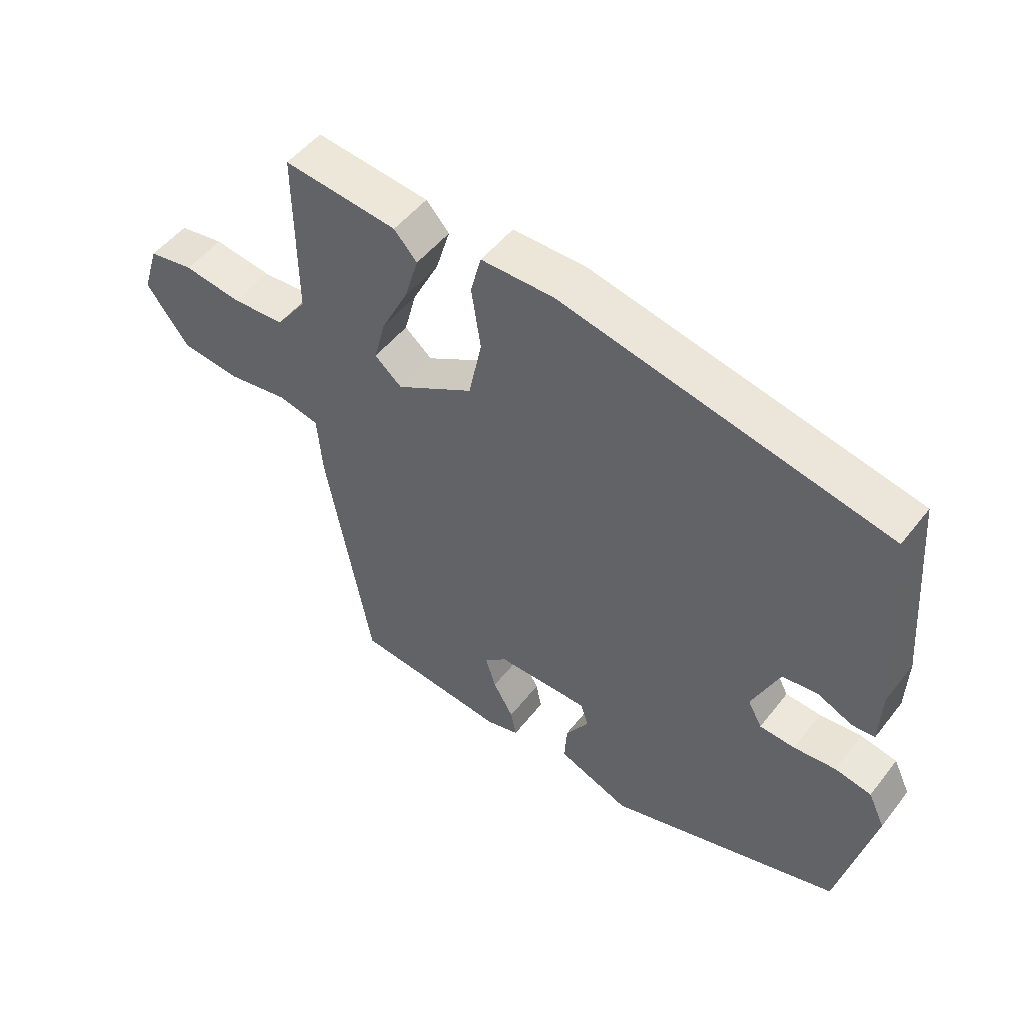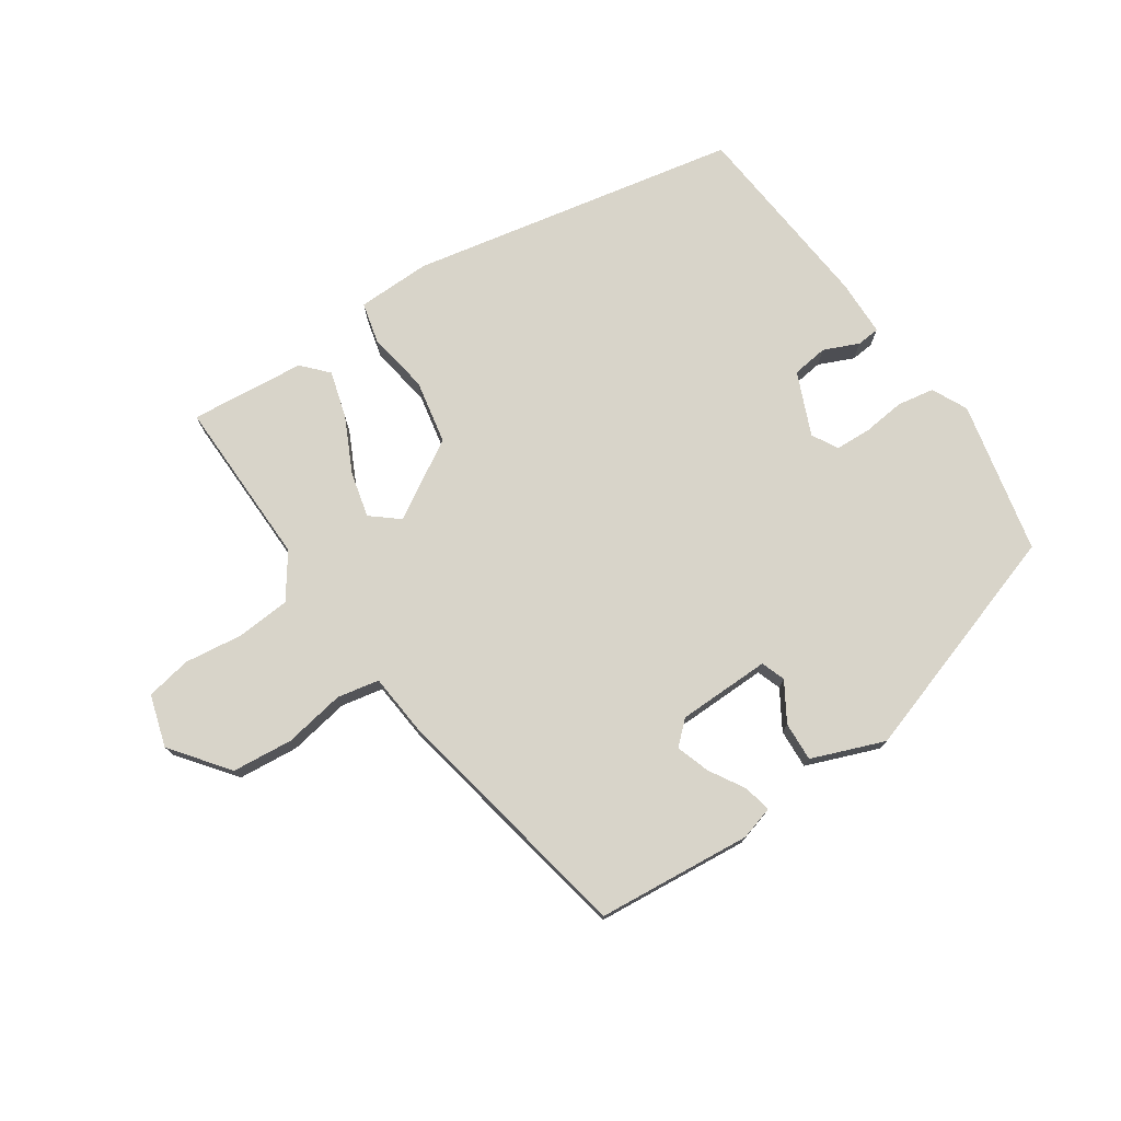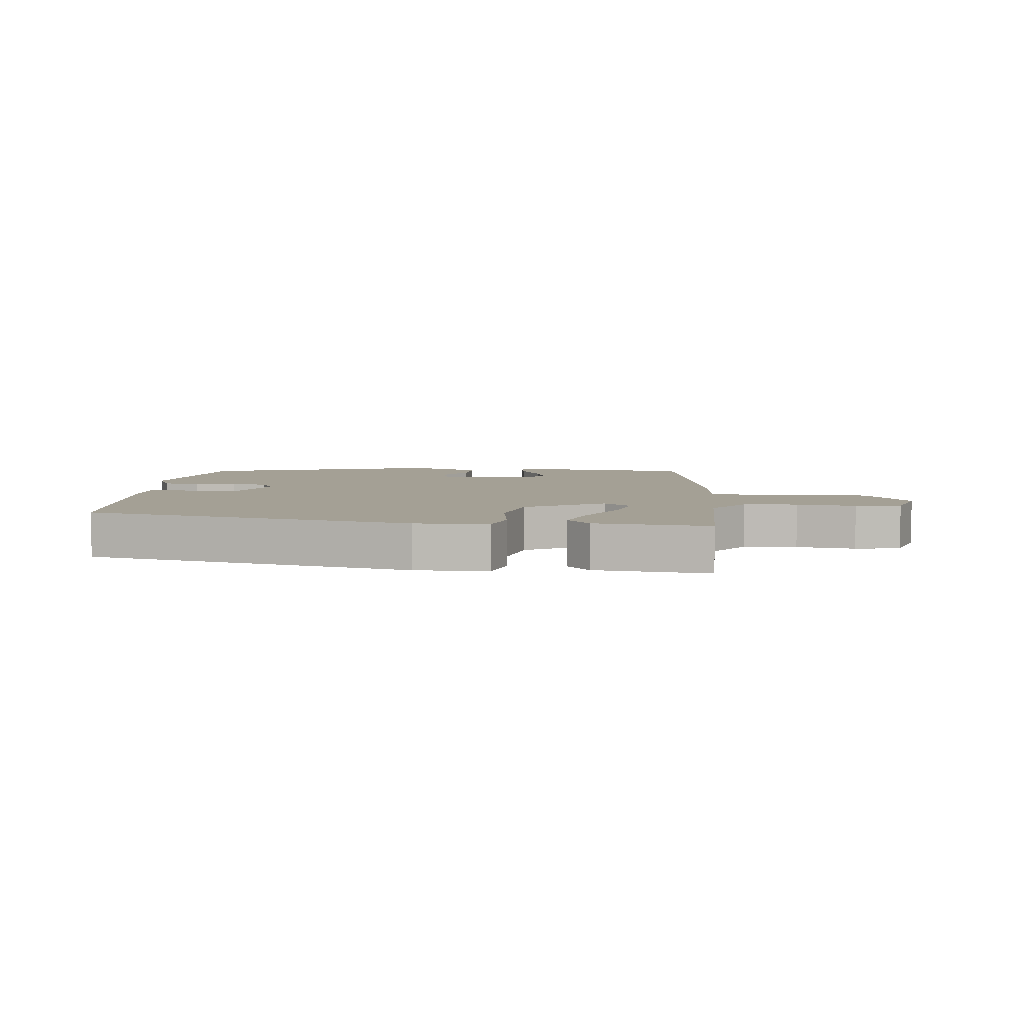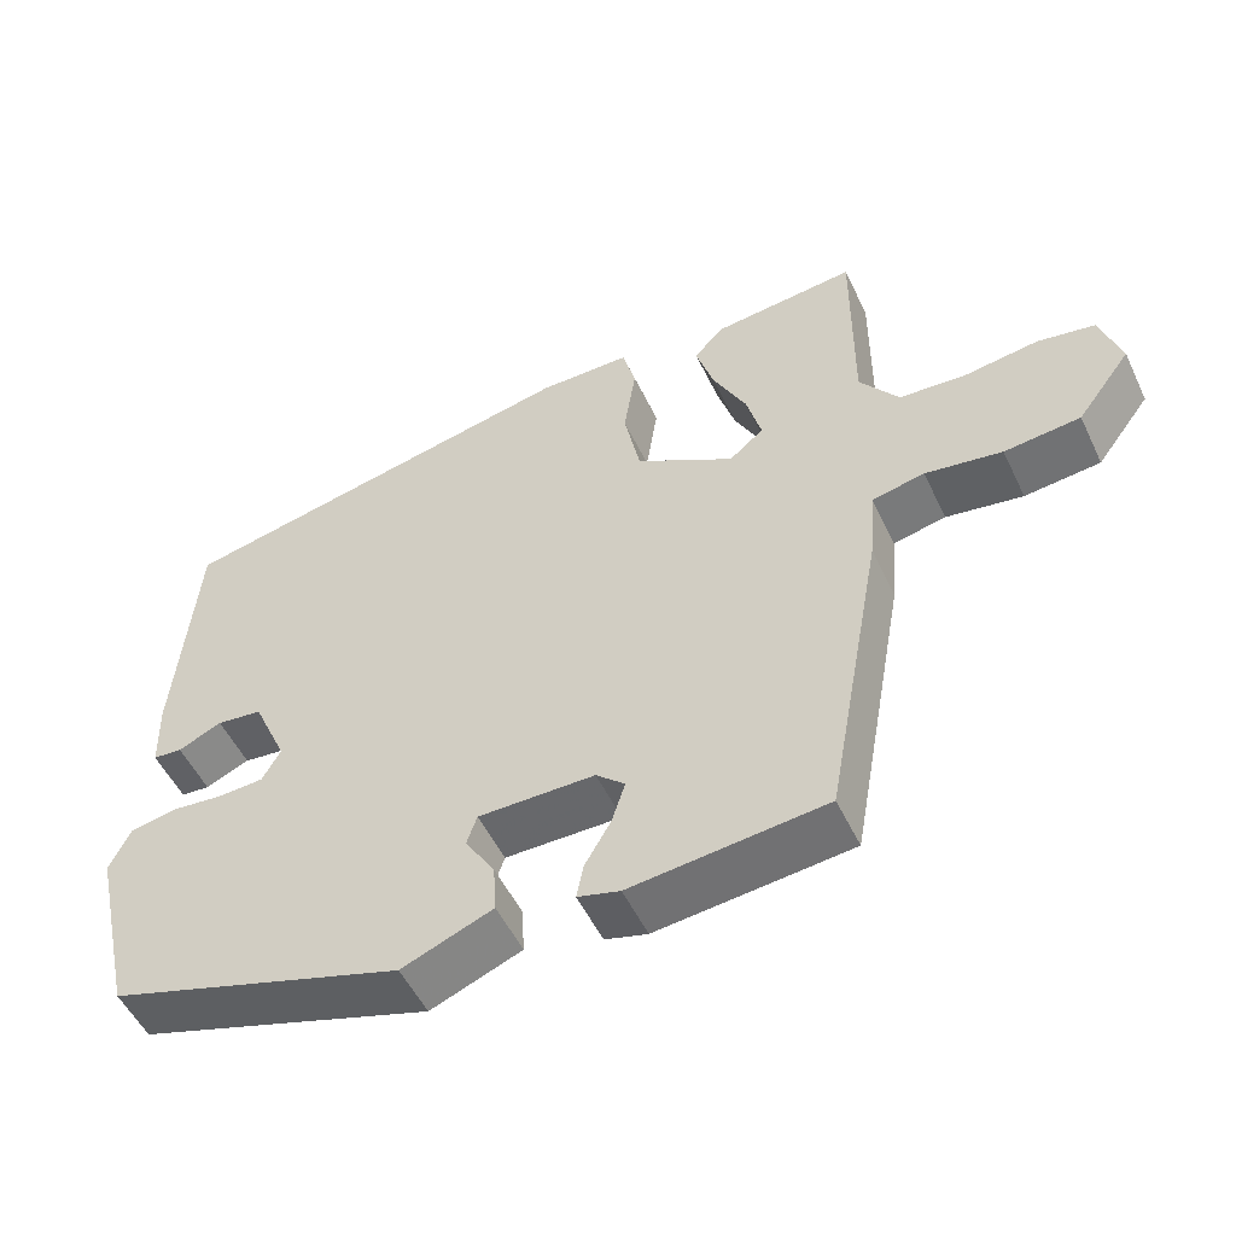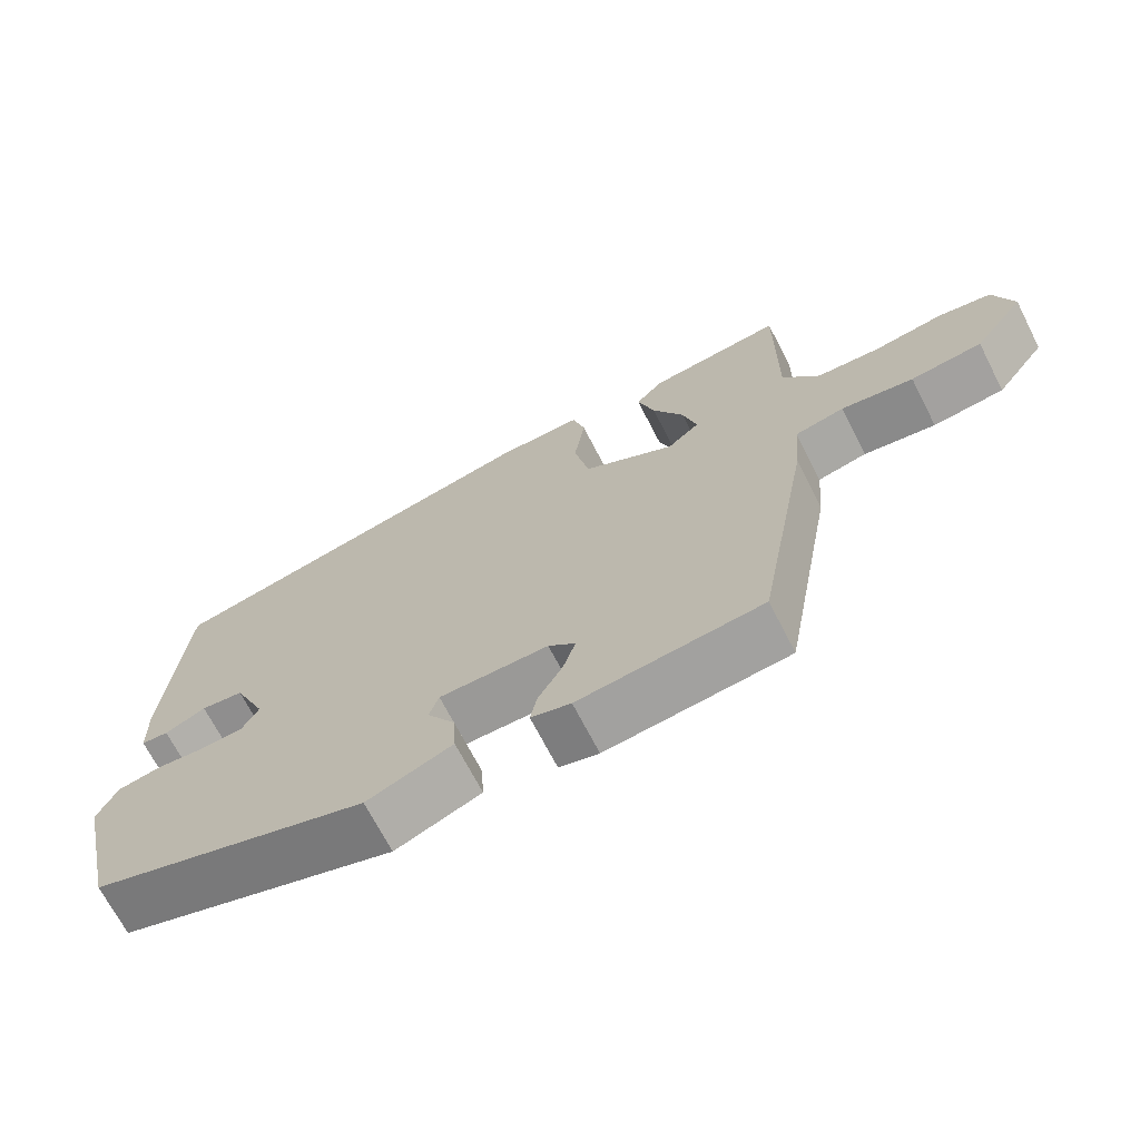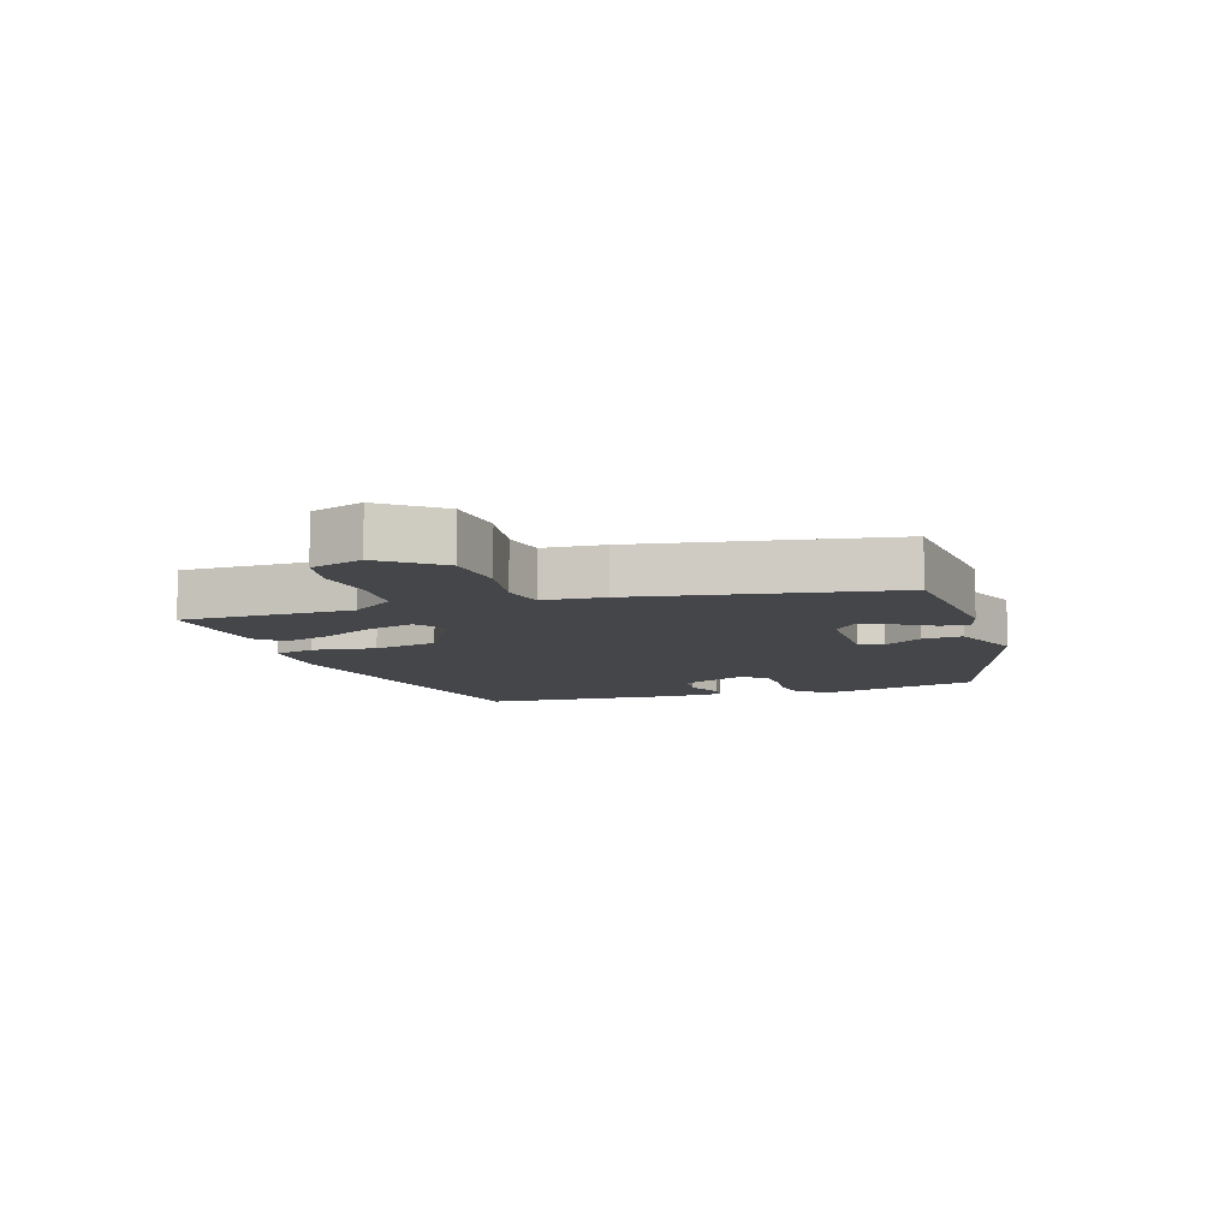
<metadata>
{"format":"obj","ext":"obj","renderer":"f3d","projection":"perspective","resolution":1024,"background":"white","views":[{"elev":50.7,"azim":-143.3,"up":"+Z"},{"elev":75.4,"azim":145.4,"up":"+Y"},{"elev":5.7,"azim":6.0,"up":"+Y"},{"elev":-52.5,"azim":25.2,"up":"+Z"},{"elev":-69.2,"azim":27.2,"up":"+Z"},{"elev":-9.4,"azim":108.1,"up":"+Y"}]}
</metadata>
<code>
v -0.466 0.07 0.41
v 0.06 0.07 0.519
v 0.178 0.07 0.518
v 0.195 0.07 0.453
v 0.18 0.07 0.353
v 0.201 0.07 0.251
v 0.327 0.07 0.177
v 0.371 0.07 0.214
v 0.352 0.07 0.287
v 0.309 0.07 0.373
v 0.286 0.07 0.449
v 0.323 0.07 0.49
v 0.507 0.07 0.509
v 0.505 0.07 0.238
v 0.555 0.07 0.169
v 0.641 0.07 0.163
v 0.735 0.07 0.176
v 0.808 0.07 0.163
v 0.834 0.07 0.08
v 0.765 0.07 -0.012
v 0.668 0.07 -0.022
v 0.57 0.07 -0.006
v 0.503 0.07 -0.02
v 0.495 0.07 -0.118
v 0.422 0.07 -0.519
v 0.174 0.07 -0.544
v 0.12 0.07 -0.529
v 0.129 0.07 -0.484
v 0.162 0.07 -0.427
v 0.179 0.07 -0.373
v 0.142 0.07 -0.34
v -0.007 0.07 -0.339
v -0.02 0.07 -0.378
v 0.018 0.07 -0.439
v 0.022 0.07 -0.502
v -0.094 0.07 -0.548
v -0.471 0.07 -0.429
v -0.527 0.07 -0.186
v -0.5 0.07 -0.129
v -0.441 0.07 -0.118
v -0.373 0.07 -0.125
v -0.316 0.07 -0.122
v -0.293 0.07 -0.08
v -0.337 0.07 0.02
v -0.395 0.07 0.027
v -0.451 0.07 0.002
v -0.488 0.07 0.005
v -0.491 0.07 0.096
v -0.466 0 0.41
v 0.06 0 0.519
v 0.178 0 0.518
v 0.195 0 0.453
v 0.18 0 0.353
v 0.201 0 0.251
v 0.327 0 0.177
v 0.371 0 0.214
v 0.352 0 0.287
v 0.309 0 0.373
v 0.286 0 0.449
v 0.323 0 0.49
v 0.507 0 0.509
v 0.505 0 0.238
v 0.555 0 0.169
v 0.641 0 0.163
v 0.735 0 0.176
v 0.808 0 0.163
v 0.834 0 0.08
v 0.765 0 -0.012
v 0.668 0 -0.022
v 0.57 0 -0.006
v 0.503 0 -0.02
v 0.495 0 -0.118
v 0.422 0 -0.519
v 0.174 0 -0.544
v 0.12 0 -0.529
v 0.129 0 -0.484
v 0.162 0 -0.427
v 0.179 0 -0.373
v 0.142 0 -0.34
v -0.007 0 -0.339
v -0.02 0 -0.378
v 0.018 0 -0.439
v 0.022 0 -0.502
v -0.094 0 -0.548
v -0.471 0 -0.429
v -0.527 0 -0.186
v -0.5 0 -0.129
v -0.441 0 -0.118
v -0.373 0 -0.125
v -0.316 0 -0.122
v -0.293 0 -0.08
v -0.337 0 0.02
v -0.395 0 0.027
v -0.451 0 0.002
v -0.488 0 0.005
v -0.491 0 0.096
f 3 4 5
f 2 3 5
f 1 2 5
f 48 1 5
f 47 48 5
f 46 47 5
f 45 46 5
f 44 45 5 6
f 43 44 6 7
f 42 43 7
f 39 40 41
f 38 39 41
f 37 38 41
f 36 37 41
f 35 36 41
f 34 35 41
f 33 34 41
f 32 33 41 42
f 31 32 42 7
f 27 28 29
f 26 27 29
f 25 26 29
f 24 25 29
f 23 24 29
f 23 29 30
f 20 21 22
f 19 20 22
f 18 19 22
f 17 18 22
f 16 17 22
f 15 16 22 23
f 31 7 8
f 30 31 8
f 23 30 8
f 15 23 8
f 14 15 8
f 12 13 14
f 11 12 14
f 10 11 14
f 9 10 14
f 8 9 14
f 53 52 51
f 53 51 50
f 53 50 49
f 53 49 96
f 53 96 95
f 53 95 94
f 53 94 93
f 54 53 93 92
f 55 54 92 91
f 55 91 90
f 89 88 87
f 89 87 86
f 89 86 85
f 89 85 84
f 89 84 83
f 89 83 82
f 89 82 81
f 90 89 81 80
f 55 90 80 79
f 77 76 75
f 77 75 74
f 77 74 73
f 77 73 72
f 77 72 71
f 78 77 71
f 70 69 68
f 70 68 67
f 70 67 66
f 70 66 65
f 70 65 64
f 71 70 64 63
f 56 55 79
f 56 79 78
f 56 78 71
f 56 71 63
f 56 63 62
f 62 61 60
f 62 60 59
f 62 59 58
f 62 58 57
f 62 57 56
f 1 49 50 2
f 2 50 51 3
f 3 51 52 4
f 4 52 53 5
f 5 53 54 6
f 6 54 55 7
f 7 55 56 8
f 8 56 57 9
f 9 57 58 10
f 10 58 59 11
f 11 59 60 12
f 12 60 61 13
f 13 61 62 14
f 14 62 63 15
f 15 63 64 16
f 16 64 65 17
f 17 65 66 18
f 18 66 67 19
f 19 67 68 20
f 20 68 69 21
f 21 69 70 22
f 22 70 71 23
f 23 71 72 24
f 24 72 73 25
f 25 73 74 26
f 26 74 75 27
f 27 75 76 28
f 28 76 77 29
f 29 77 78 30
f 30 78 79 31
f 31 79 80 32
f 32 80 81 33
f 33 81 82 34
f 34 82 83 35
f 35 83 84 36
f 36 84 85 37
f 37 85 86 38
f 38 86 87 39
f 39 87 88 40
f 40 88 89 41
f 41 89 90 42
f 42 90 91 43
f 43 91 92 44
f 44 92 93 45
f 45 93 94 46
f 46 94 95 47
f 47 95 96 48
f 48 96 49 1

</code>
